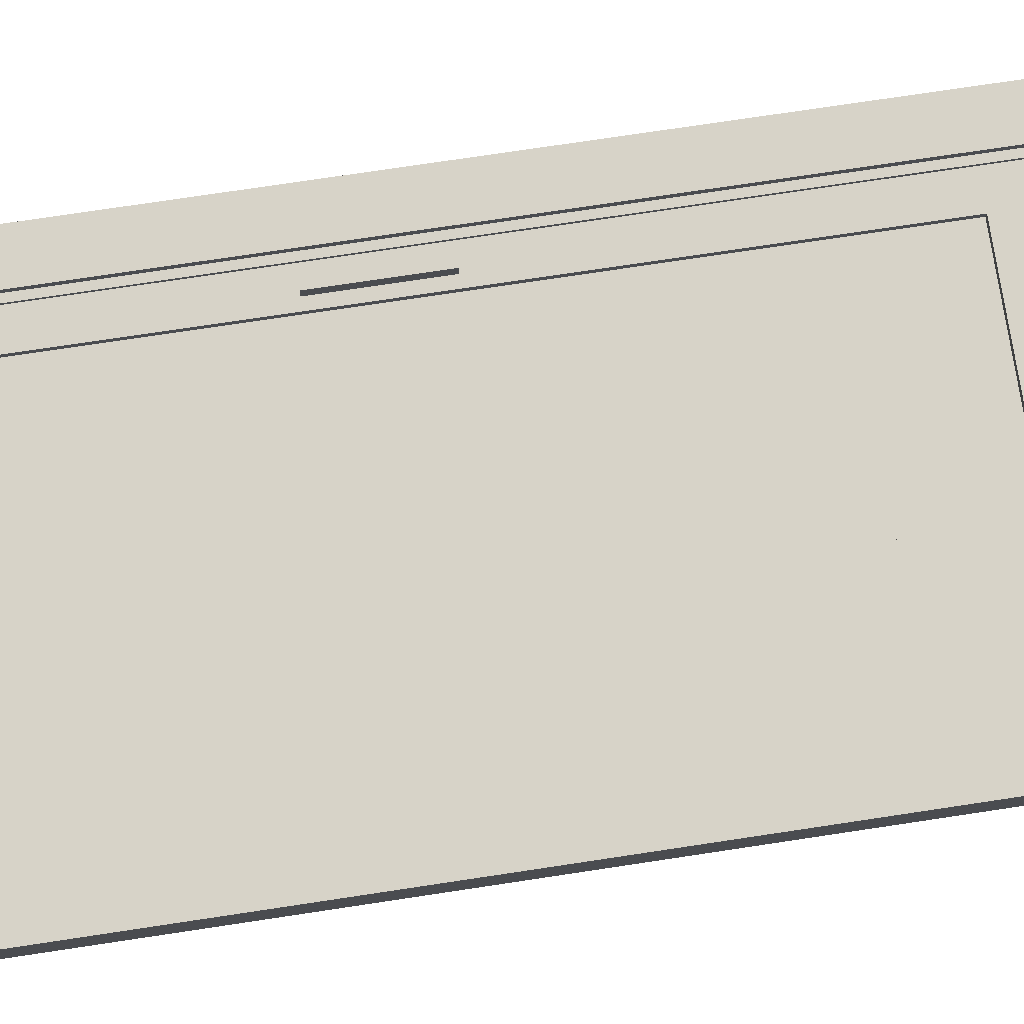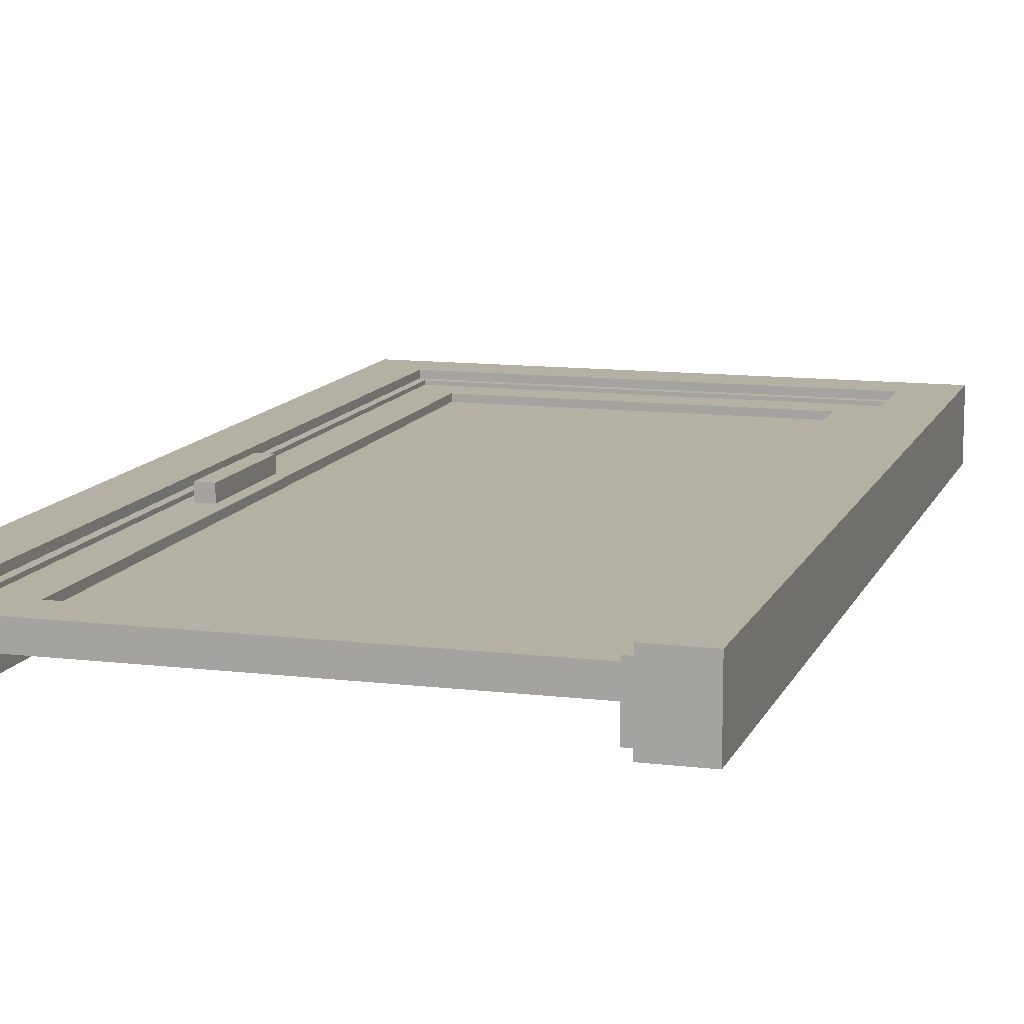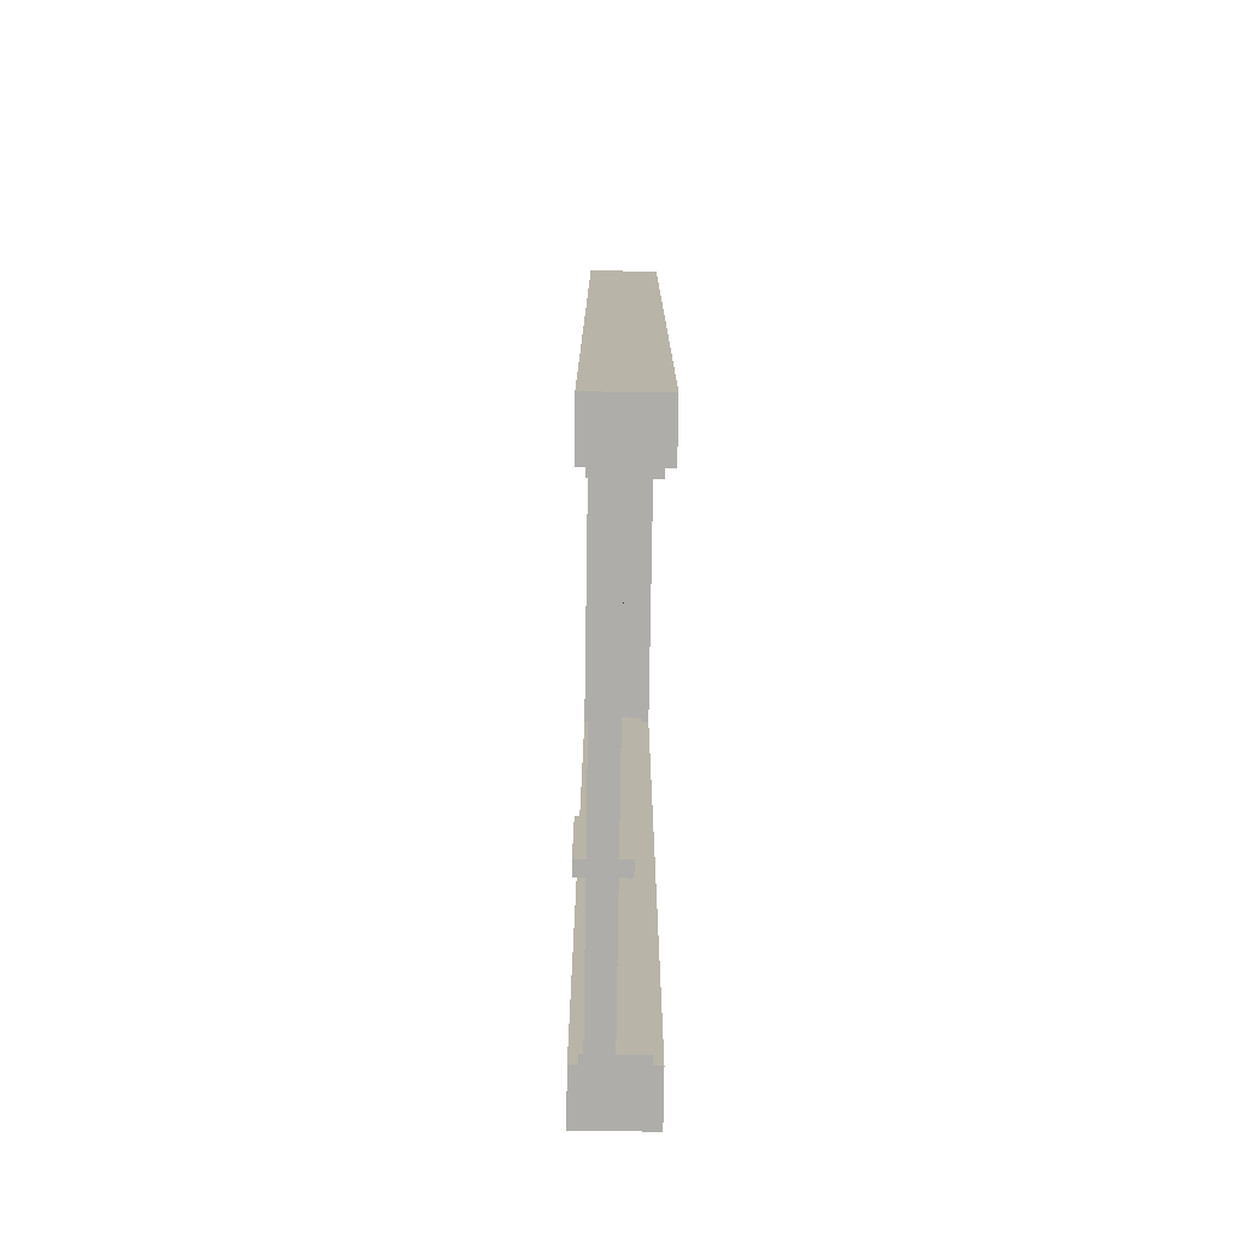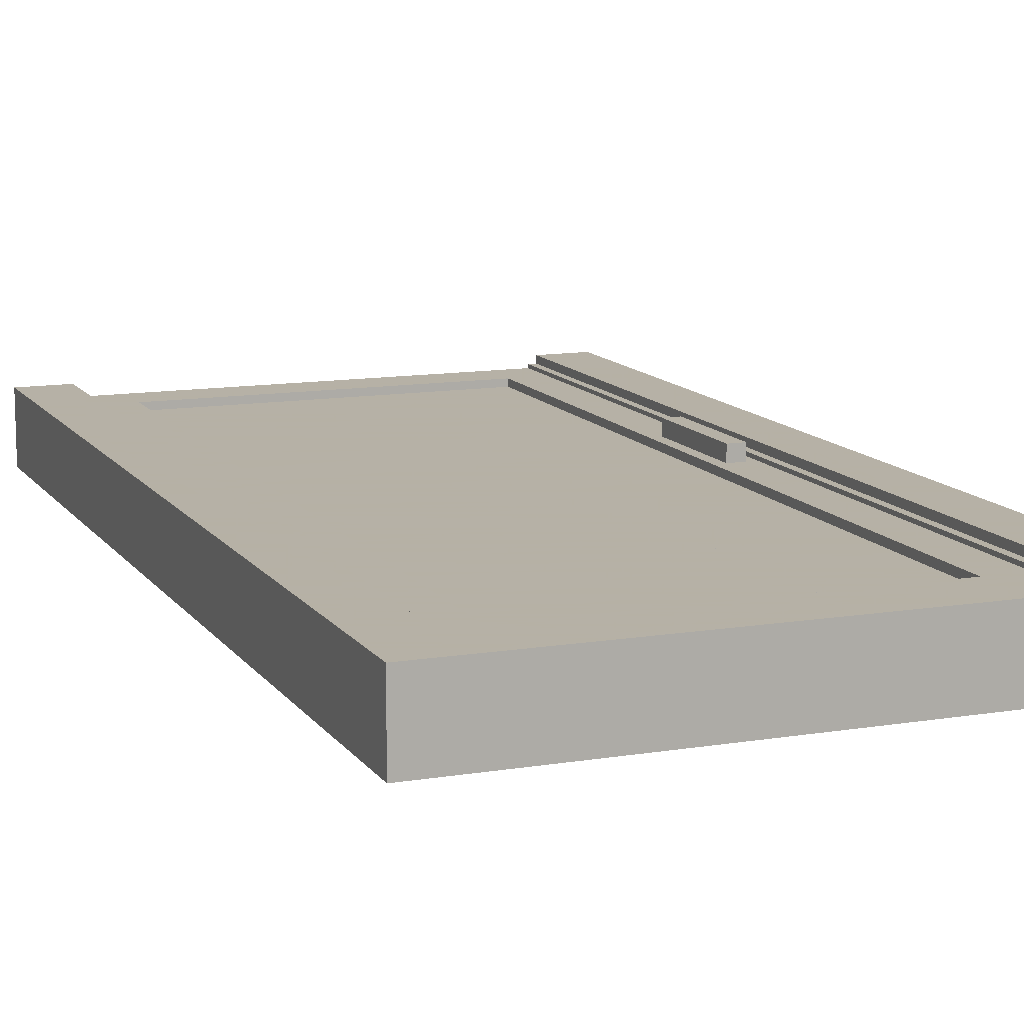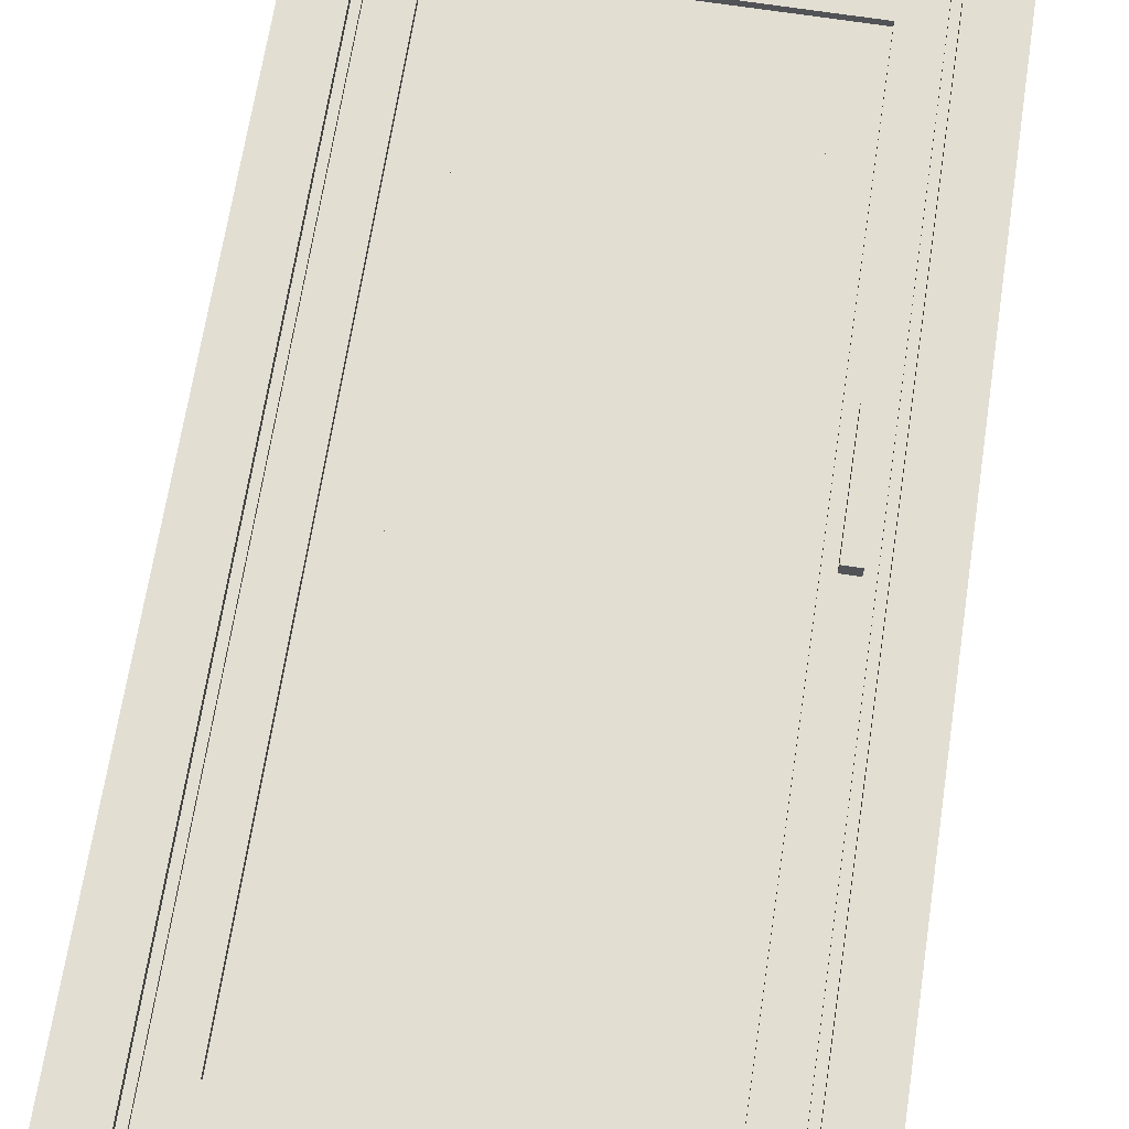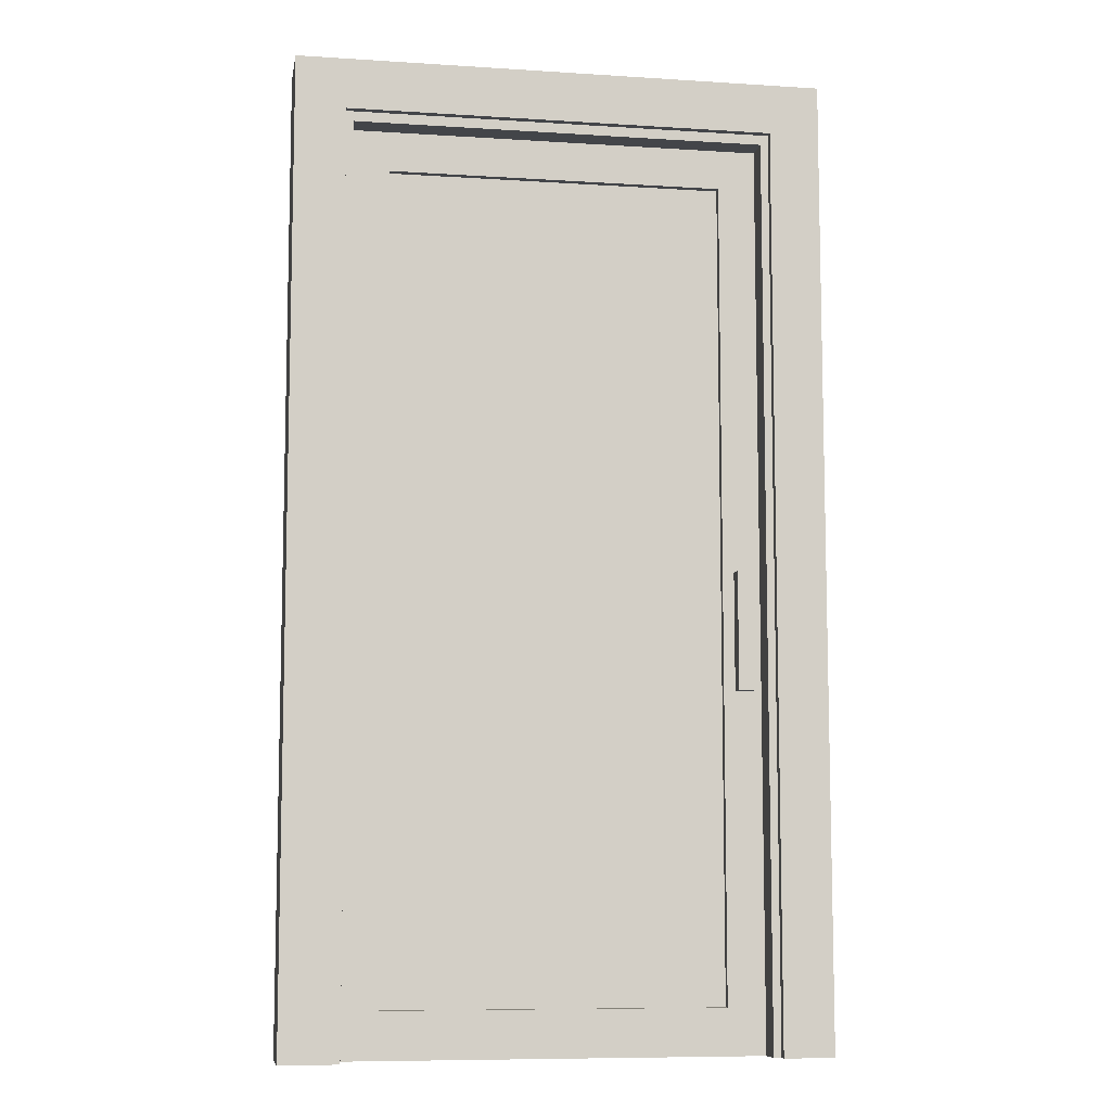
<metadata>
{"format":"obj","ext":"obj","renderer":"f3d","projection":"perspective","resolution":1024,"background":"white","views":[{"elev":77.1,"azim":81.5,"up":"+Z"},{"elev":11.5,"azim":16.5,"up":"+Z"},{"elev":-77.1,"azim":89.1,"up":"+Y"},{"elev":12.1,"azim":158.5,"up":"+Z"},{"elev":67.9,"azim":-171.2,"up":"+Z"},{"elev":-8.6,"azim":170.2,"up":"+Y"}]}
</metadata>
<code>
v  954.9 -2.5 508.3
v  965.9 -2.5 508.3
v  954.9 -2.5 493.3
v  965.9 -2.5 493.3
v  954.9 196.5 508.3
v  965.9 196.5 508.3
v  954.9 196.5 493.3
v  965.9 196.5 493.3
v  954.9 207.5 508.3
v  954.9 196.5 508.3
v  954.9 207.5 493.3
v  954.9 196.5 493.3
v  1070 -2.5 508.3
v  1070 -2.5 493.3
v  1059 -2.5 493.3
v  1059 -2.5 508.3
v  1070 196.5 508.3
v  1059 196.5 508.3
v  1059 196.5 493.3
v  1070 196.5 493.3
v  1070 207.5 508.3
v  1070 207.5 493.3
v  1070 196.5 493.3
v  1070 196.5 508.3
o wood_door003
g wood_door003
f 1 3 4 2
f 5 6 8 7
f 1 2 6 5
f 2 4 8 6
f 4 3 7 8
f 3 1 5 7
f 9 11 12 10
f 13 16 15 14
f 17 20 19 18
f 13 17 18 16
f 16 18 19 15
f 15 19 20 14
f 14 20 17 13
f 21 24 23 22
f 21 9 10 24
f 24 10 12 23
f 23 12 11 22
f 22 11 9 21
v  975.8 -2.5 505.8
v  975.8 -2.5 500.8
v  975.8 194.3 500.8
v  975.8 194.3 505.8
v  967.6 -2.5 505.8
v  967.6 194.3 505.8
v  967.6 194.3 500.8
v  967.6 -2.5 500.8
v  1049 -2.5 505.8
v  1049 -2.5 500.8
v  1049 194.3 500.8
v  1049 194.3 505.8
v  1057 -2.5 505.8
v  1057 194.3 505.8
v  1057 194.3 500.8
v  1057 -2.5 500.8
v  975.8 102.5 504.2
v  1049 102.5 504.2
v  975.8 102.5 502.5
v  1049 102.5 502.5
v  1049 114.4 504.2
v  1049 126.3 504.2
v  1049 138.1 504.2
v  1049 150 504.2
v  1049 161.9 504.2
v  1049 173.7 504.2
v  1049 185.6 504.2
v  975.8 185.6 504.2
v  975.8 173.7 504.2
v  975.8 161.9 504.2
v  975.8 150 504.2
v  975.8 138.1 504.2
v  975.8 126.3 504.2
v  975.8 114.4 504.2
v  1049 114.4 502.5
v  1049 126.3 502.5
v  1049 138.1 502.5
v  1049 150 502.5
v  1049 161.9 502.5
v  1049 173.7 502.5
v  1049 185.6 502.5
v  975.8 114.4 502.5
v  975.8 126.3 502.5
v  975.8 138.1 502.5
v  975.8 150 502.5
v  975.8 161.9 502.5
v  975.8 173.7 502.5
v  975.8 185.6 502.5
v  975.8 194.3 505.8
v  1049 194.3 505.8
v  975.8 194.3 500.8
v  1049 194.3 500.8
v  1049 114.4 504.2
v  1049 126.3 504.2
v  1049 138.1 504.2
v  1049 150 504.2
v  1049 161.9 504.2
v  1049 173.7 504.2
v  1049 185.6 505.8
v  975.8 185.6 505.8
v  975.8 173.7 504.2
v  975.8 161.9 504.2
v  975.8 150 504.2
v  975.8 138.1 504.2
v  975.8 126.3 504.2
v  975.8 114.4 504.2
v  1049 114.4 502.5
v  1049 126.3 502.5
v  1049 138.1 502.5
v  1049 150 502.5
v  1049 161.9 502.5
v  1049 173.7 502.5
v  1049 185.6 500.8
v  975.8 114.4 502.5
v  975.8 126.3 502.5
v  975.8 138.1 502.5
v  975.8 150 502.5
v  975.8 161.9 502.5
v  975.8 173.7 502.5
v  975.8 185.6 500.8
v  975.8 7.501 504.2
v  1049 7.501 504.2
v  975.8 7.501 502.5
v  1049 7.501 502.5
v  1049 19.38 504.2
v  1049 31.25 504.2
v  1049 43.13 504.2
v  1049 55 504.2
v  1049 66.88 504.2
v  1049 78.75 504.2
v  1049 90.63 504.2
v  975.8 90.63 504.2
v  975.8 78.75 504.2
v  975.8 66.88 504.2
v  975.8 55 504.2
v  975.8 43.13 504.2
v  975.8 31.25 504.2
v  975.8 19.38 504.2
v  1049 19.38 502.5
v  1049 31.25 502.5
v  1049 43.13 502.5
v  1049 55 502.5
v  1049 66.88 502.5
v  1049 78.75 502.5
v  1049 90.63 502.5
v  975.8 19.38 502.5
v  975.8 31.25 502.5
v  975.8 43.13 502.5
v  975.8 55 502.5
v  975.8 66.88 502.5
v  975.8 78.75 502.5
v  975.8 90.63 502.5
v  975.8 102.5 504.2
v  1049 102.5 504.2
v  975.8 102.5 502.5
v  1049 102.5 502.5
v  1049 19.38 504.2
v  1049 31.25 504.2
v  1049 43.13 504.2
v  1049 55 504.2
v  1049 66.88 504.2
v  1049 78.75 504.2
v  1049 90.63 504.2
v  975.8 90.63 504.2
v  975.8 78.75 504.2
v  975.8 66.88 504.2
v  975.8 55 504.2
v  975.8 43.13 504.2
v  975.8 31.25 504.2
v  975.8 19.38 504.2
v  1049 19.38 502.5
v  1049 31.25 502.5
v  1049 43.13 502.5
v  1049 55 502.5
v  1049 66.88 502.5
v  1049 78.75 502.5
v  1049 90.63 502.5
v  975.8 19.38 502.5
v  975.8 31.25 502.5
v  975.8 43.13 502.5
v  975.8 55 502.5
v  975.8 66.88 502.5
v  975.8 78.75 502.5
v  975.8 90.63 502.5
v  975.8 7.501 505.8
v  1049 7.501 505.8
v  975.8 7.501 500.8
v  1049 7.501 500.8
v  1049 -2.5 505.8
v  975.8 -2.5 505.8
v  1049 -2.5 500.8
v  975.8 -2.5 500.8
v  969.7 74.03 505.8
v  973.3 74.03 505.8
v  969.7 99.72 505.8
v  973.3 99.72 505.8
v  969.7 74.03 509.1
v  973.3 74.03 509.1
v  969.7 99.72 509.1
v  973.3 99.72 509.1
v  969.7 74.03 497.6
v  973.3 74.03 497.6
v  969.7 99.72 497.6
v  973.3 99.72 497.6
v  969.7 74.03 500.8
v  973.3 74.03 500.8
v  969.7 99.72 500.8
v  973.3 99.72 500.8
o Object063
g Object063
f 25 26 27 28
f 29 30 31 32
f 25 28 30 29
f 28 27 31 30
f 27 26 32 31
f 26 25 29 32
f 33 36 35 34
f 37 40 39 38
f 33 37 38 36
f 36 38 39 35
f 35 39 40 34
f 34 40 37 33
f 41 43 44 42
f 50 51 52 53
f 48 49 54 55
f 58 41 42 45
f 56 57 46 47
f 64 65 51 50
f 62 63 49 48
f 45 42 44 59
f 47 46 60 61
f 71 72 65 64
f 69 70 63 62
f 59 44 43 66
f 61 60 67 68
f 53 52 72 71
f 55 54 70 69
f 66 43 41 58
f 68 67 57 56
f 51 65 72 52
f 53 71 64 50
f 49 63 70 54
f 55 69 62 48
f 45 59 66 58
f 57 67 60 46
f 47 61 68 56
f 73 74 76 75
f 79 80 87 88
f 93 94 80 79
f 100 101 94 93
f 88 87 101 100
f 83 74 73 84
f 81 82 85 86
f 89 90 77 78
f 97 76 74 83
f 95 96 82 81
f 78 77 91 92
f 104 75 76 97
f 102 103 96 95
f 92 91 98 99
f 84 73 75 104
f 86 85 103 102
f 99 98 90 89
f 84 104 97 83
f 82 96 103 85
f 86 102 95 81
f 80 94 101 87
f 90 98 91 77
f 78 92 99 89
f 88 100 93 79
f 105 107 108 106
f 114 115 116 117
f 112 113 118 119
f 122 105 106 109
f 120 121 110 111
f 128 129 115 114
f 126 127 113 112
f 109 106 108 123
f 111 110 124 125
f 135 136 129 128
f 133 134 127 126
f 123 108 107 130
f 125 124 131 132
f 117 116 136 135
f 119 118 134 133
f 130 107 105 122
f 132 131 121 120
f 115 129 136 116
f 117 135 128 114
f 113 127 134 118
f 119 133 126 112
f 109 123 130 122
f 121 131 124 110
f 111 125 132 120
f 137 138 140 139
f 143 144 151 152
f 157 158 144 143
f 164 165 158 157
f 152 151 165 164
f 147 138 137 148
f 145 146 149 150
f 153 154 141 142
f 161 140 138 147
f 159 160 146 145
f 142 141 155 156
f 168 139 140 161
f 166 167 160 159
f 156 155 162 163
f 148 137 139 168
f 150 149 167 166
f 163 162 154 153
f 148 168 161 147
f 146 160 167 149
f 150 166 159 145
f 144 158 165 151
f 154 162 155 141
f 142 156 163 153
f 152 164 157 143
f 169 170 172 171
f 173 170 169 174
f 175 172 170 173
f 176 171 172 175
f 174 169 171 176
f 174 176 175 173
f 177 179 180 178
f 181 182 184 183
f 177 178 182 181
f 178 180 184 182
f 180 179 183 184
f 179 177 181 183
f 185 187 188 186
f 189 190 192 191
f 185 186 190 189
f 186 188 192 190
f 188 187 191 192
f 187 185 189 191
v  965.9 -2.5 506.7
v  965.9 -2.5 495.1
v  967.6 -2.5 495.1
v  967.6 -2.5 506.7
v  965.9 196.5 506.7
v  967.6 196.5 506.7
v  967.6 196.5 495.1
v  965.9 196.5 495.1
v  967.6 196.5 506.7
v  967.6 196.5 495.1
v  967.6 194.3 495.1
v  967.6 194.3 506.7
v  1059 -2.5 506.7
v  1059 -2.5 495.1
v  1057 -2.5 495.1
v  1057 -2.5 506.7
v  1059 196.5 506.7
v  1057 196.5 506.7
v  1057 196.5 495.1
v  1059 196.5 495.1
v  1057 196.5 506.7
v  1057 196.5 495.1
v  1057 194.3 495.1
v  1057 194.3 506.7
o Object064
g Object064
f 193 194 195 196
f 197 198 199 200
f 193 196 198 197
f 196 195 199 198
f 195 194 200 199
f 194 193 197 200
f 201 202 203 204
f 205 208 207 206
f 209 212 211 210
f 205 209 210 208
f 208 210 211 207
f 207 211 212 206
f 206 212 209 205
f 213 216 215 214
f 204 203 215 216
f 201 204 216 213
f 203 202 214 215
f 202 201 213 214

</code>
